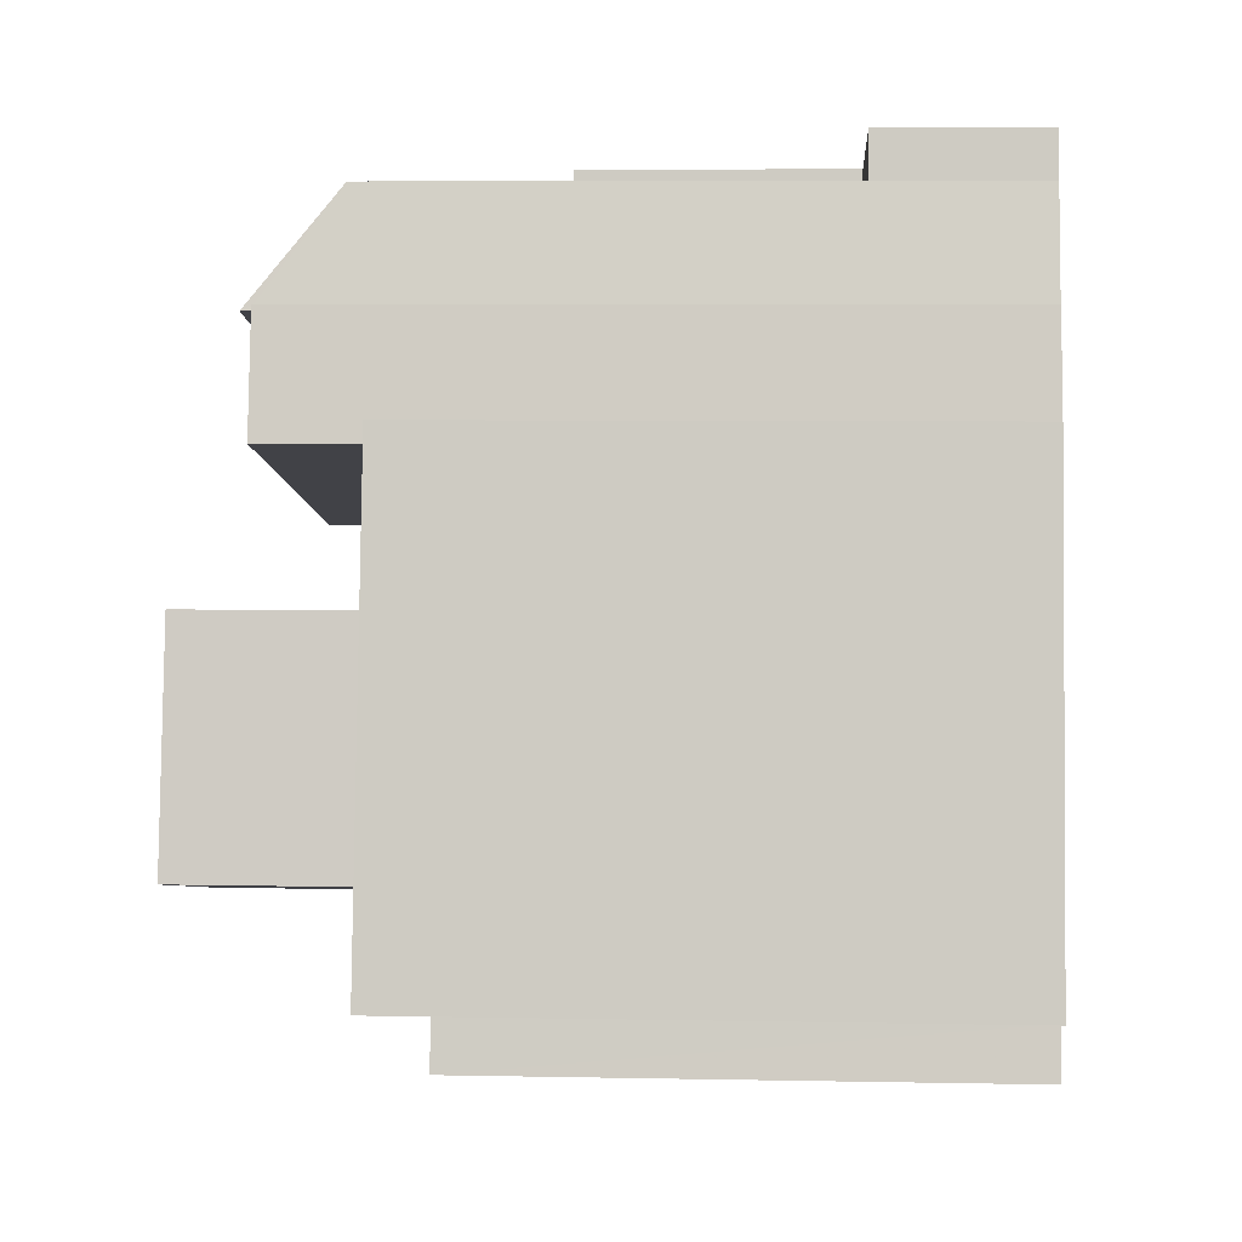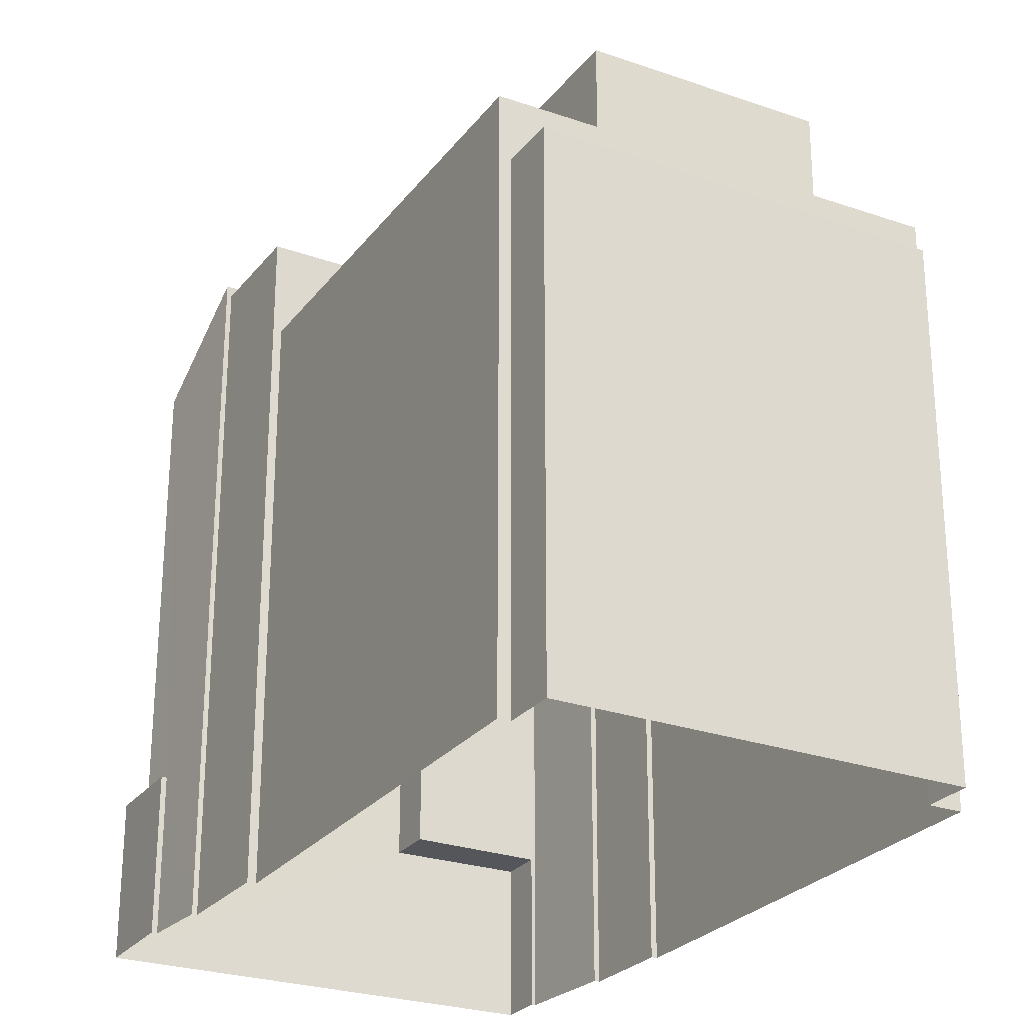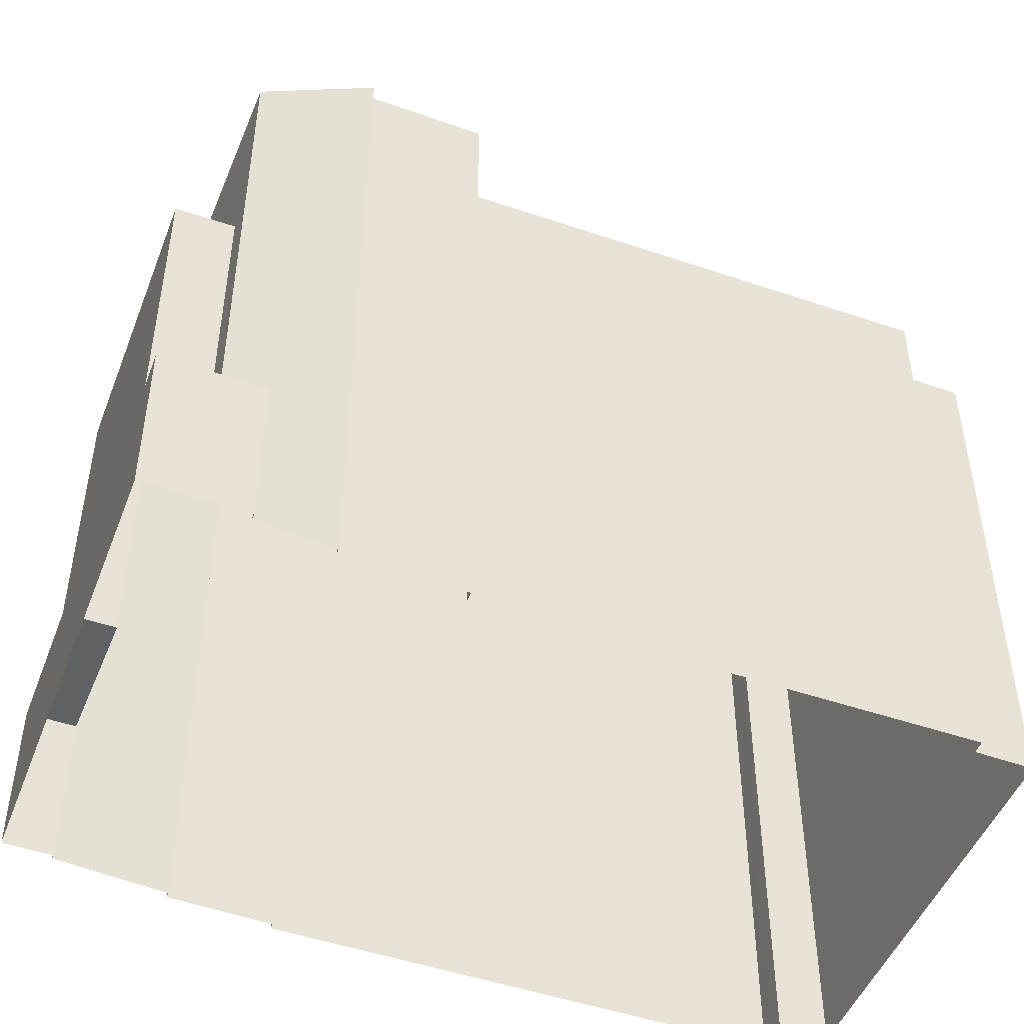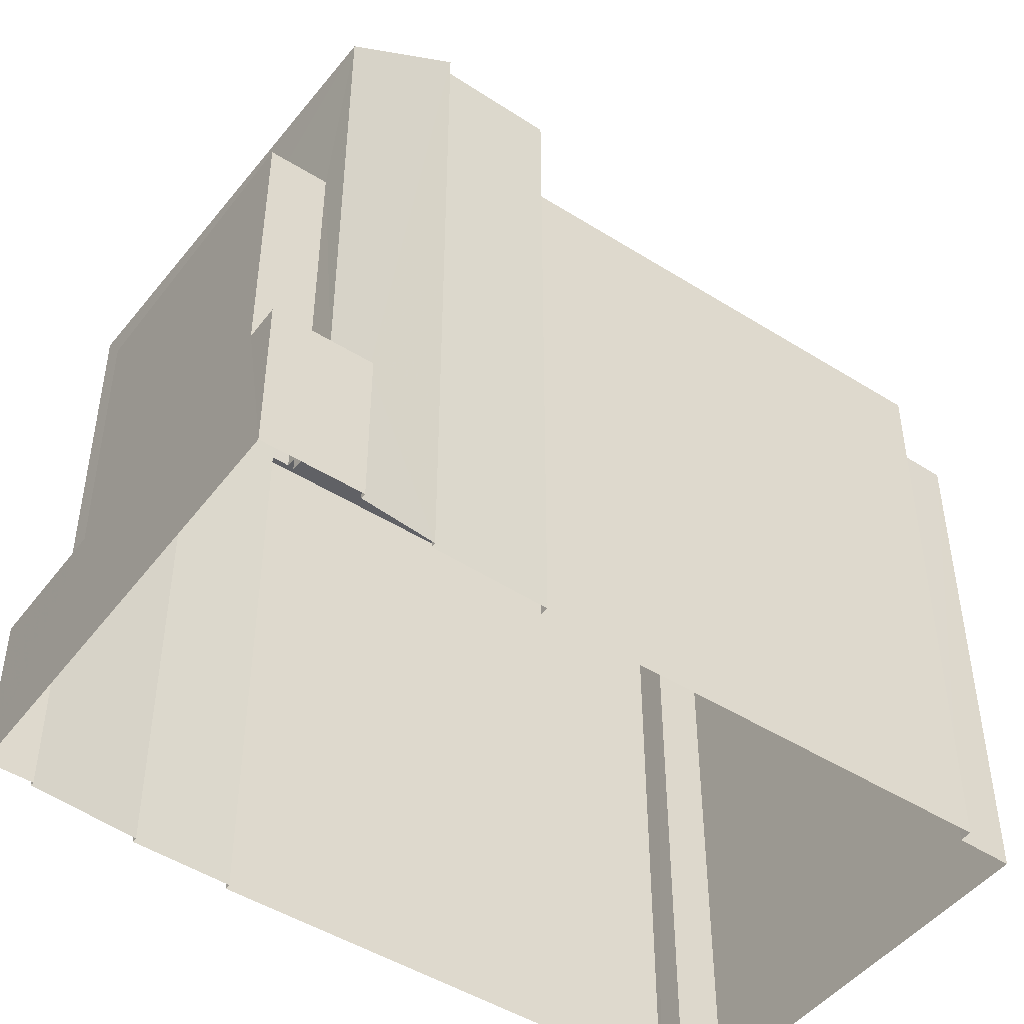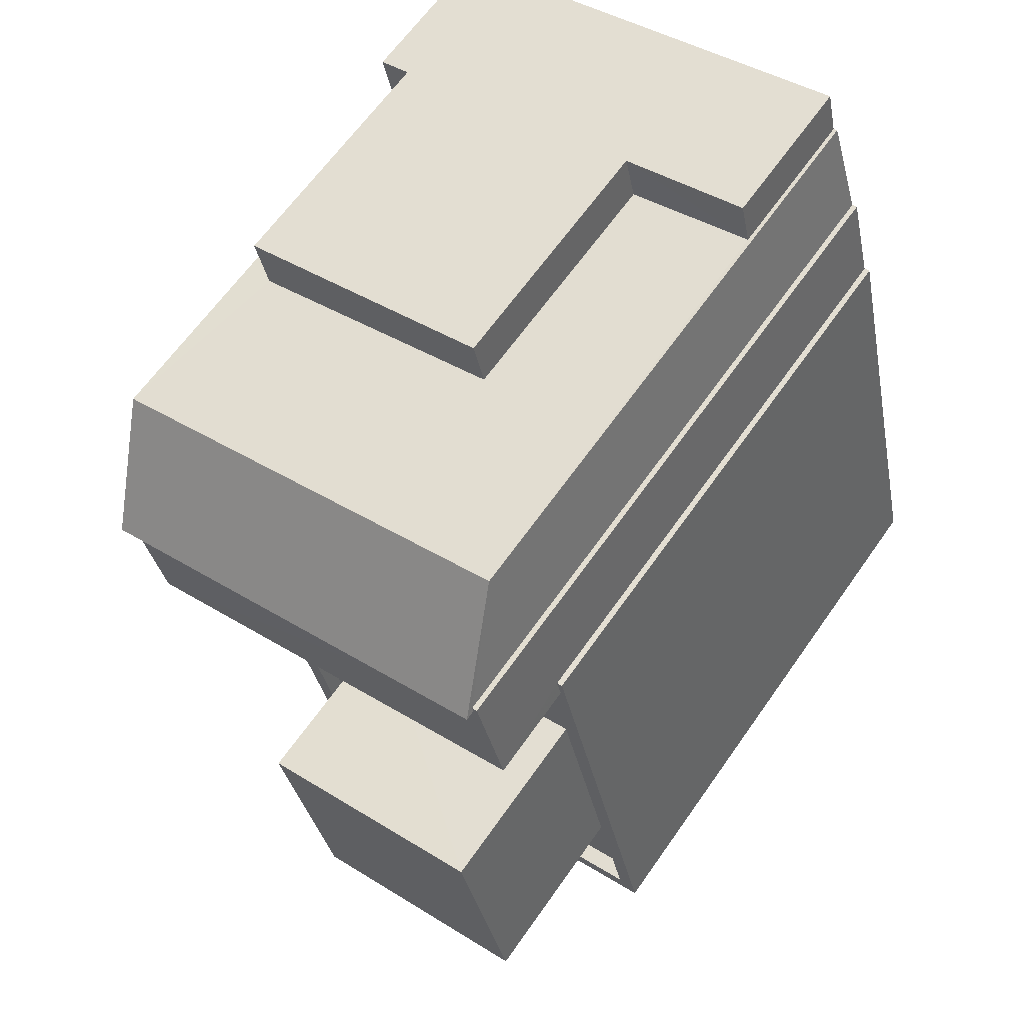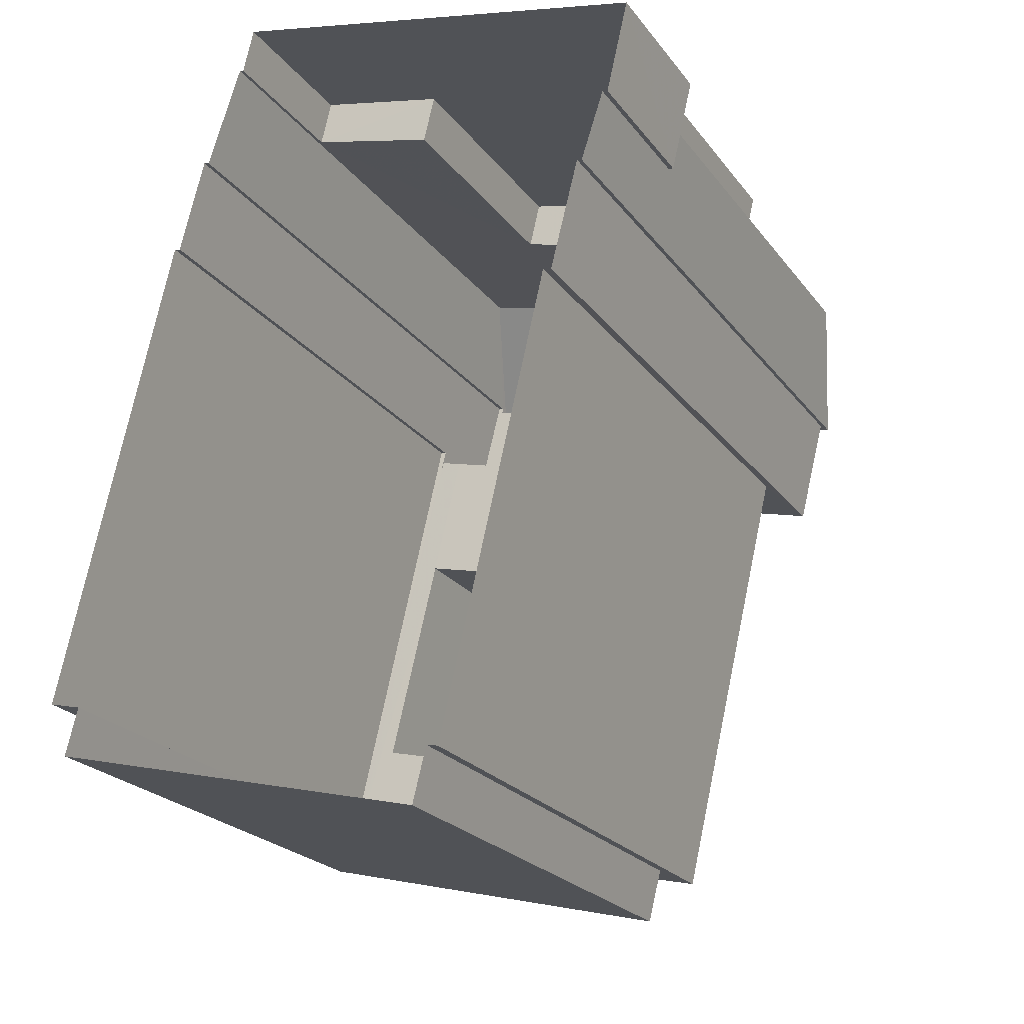
<metadata>
{"format":"obj","ext":"obj","renderer":"f3d","projection":"perspective","resolution":1024,"background":"white","views":[{"elev":7.5,"azim":93.0,"up":"+Y"},{"elev":-26.1,"azim":-15.3,"up":"+Z"},{"elev":-49.1,"azim":-97.5,"up":"+Z"},{"elev":-47.4,"azim":-112.2,"up":"+Z"},{"elev":63.9,"azim":35.0,"up":"+Y"},{"elev":-22.7,"azim":-153.0,"up":"+Y"}]}
</metadata>
<code>
v -9721 -3.65e+04 29.71
v -9722 -3.65e+04 29.71
v -9723 -3.65e+04 29.71
v -9721 -3.65e+04 29.71
v -9715 -3.65e+04 29.7
v -9714 -3.65e+04 29.7
v -9725 -3.649e+04 29.71
v -9725 -3.649e+04 29.71
v -9724 -3.649e+04 29.71
v -9717 -3.649e+04 29.71
v -9717 -3.649e+04 29.71
v -9723 -3.65e+04 29.71
v -9724 -3.649e+04 29.71
v -9716 -3.649e+04 29.71
v -9714 -3.65e+04 29.7
v -9716 -3.649e+04 29.71
v -9724 -3.649e+04 29.71
v -9717 -3.649e+04 29.71
v -9717 -3.649e+04 29.71
v -9717 -3.649e+04 29.71
v -9725 -3.649e+04 32.45
v -9724 -3.649e+04 32.45
v -9725 -3.649e+04 32.45
v -9725 -3.649e+04 32.45
v -9724 -3.649e+04 32.45
v -9724 -3.649e+04 32.45
v -9720 -3.649e+04 32.45
v -9717 -3.649e+04 32.44
v -9717 -3.649e+04 32.44
v -9720 -3.649e+04 32.44
v -9720 -3.649e+04 36.89
v -9720 -3.649e+04 36.9
v -9724 -3.649e+04 36.9
v -9724 -3.649e+04 36.9
v -9717 -3.649e+04 40.04
v -9725 -3.649e+04 40.04
v -9724 -3.649e+04 41.54
v -9717 -3.649e+04 41.54
v -9724 -3.649e+04 41.36
v -9723 -3.65e+04 41.36
v -9717 -3.649e+04 41.35
v -9716 -3.649e+04 41.35
v -9717 -3.649e+04 41.35
v -9717 -3.649e+04 41.35
v -9715 -3.65e+04 39.36
v -9714 -3.65e+04 39.36
v -9715 -3.65e+04 39.36
v -9716 -3.649e+04 39.37
v -9716 -3.65e+04 39.37
v -9717 -3.649e+04 39.37
v -9721 -3.65e+04 39.37
v -9719 -3.65e+04 39.37
v -9720 -3.65e+04 39.37
v -9723 -3.65e+04 39.37
v -9716 -3.649e+04 39.67
v -9716 -3.649e+04 39.67
v -9716 -3.649e+04 39.67
v -9714 -3.65e+04 39.66
v -9714 -3.65e+04 39.66
v -9722 -3.65e+04 39.67
v -9723 -3.65e+04 39.67
v -9721 -3.65e+04 39.67
v -9723 -3.65e+04 39.67
v -9716 -3.649e+04 39.67
v -9716 -3.65e+04 42.6
v -9719 -3.65e+04 42.6
v -9715 -3.65e+04 42.59
v -9720 -3.65e+04 42.6
v -9715 -3.65e+04 38.6
v -9721 -3.65e+04 38.61
v -9714 -3.65e+04 38.6
v -9721 -3.65e+04 38.61
f 1 2 3
f 4 1 5
f 5 6 4
f 7 8 9
f 10 8 11
f 12 13 3
f 5 14 15
f 14 16 15
f 17 9 13
f 18 19 14
f 10 20 18
f 3 5 1
f 9 8 10
f 3 13 18
f 3 14 5
f 13 9 10
f 3 18 14
f 13 10 18
f 21 22 23
f 21 23 24
f 23 25 24
f 23 26 25
f 27 28 29
f 27 30 28
f 31 32 33
f 34 31 33
f 35 36 37
f 38 35 37
f 39 40 41
f 40 42 41
f 41 43 44
f 42 43 41
f 45 46 47
f 46 48 49
f 47 46 49
f 48 50 49
f 51 45 52
f 51 53 54
f 53 50 54
f 53 49 50
f 45 47 52
f 51 52 53
f 55 56 57
f 57 58 55
f 58 59 60
f 61 62 63
f 60 62 61
f 59 57 64
f 59 62 60
f 58 57 59
f 65 66 67
f 65 68 66
f 69 70 71
f 69 72 70
f 21 24 8
f 7 21 8
f 33 32 25
f 24 25 8
f 27 29 11
f 25 32 27
f 8 27 11
f 25 27 8
f 28 11 29
f 28 10 11
f 22 21 7
f 9 22 7
f 25 34 33
f 25 26 34
f 27 32 31
f 30 27 31
f 36 22 37
f 37 22 17
f 36 23 22
f 17 22 9
f 41 38 39
f 13 39 17
f 17 39 37
f 39 38 37
f 26 23 34
f 10 28 20
f 23 36 34
f 20 28 35
f 31 36 35
f 28 30 31
f 34 36 31
f 28 31 35
f 35 38 44
f 38 41 44
f 18 20 35
f 18 35 44
f 50 48 64
f 12 3 61
f 54 50 63
f 12 61 40
f 64 57 42
f 40 63 42
f 61 63 40
f 50 64 42
f 63 50 42
f 13 40 39
f 13 12 40
f 18 43 19
f 18 44 43
f 42 56 43
f 43 56 19
f 42 57 56
f 19 56 14
f 3 60 61
f 3 2 60
f 15 69 5
f 72 2 1
f 58 69 15
f 60 72 69
f 72 60 2
f 60 69 58
f 16 58 15
f 16 55 58
f 14 55 16
f 14 56 55
f 48 46 59
f 64 48 59
f 51 62 45
f 45 59 46
f 45 62 59
f 54 62 51
f 54 63 62
f 52 67 66
f 52 47 67
f 53 52 66
f 68 53 66
f 65 53 68
f 65 49 53
f 67 49 65
f 67 47 49
f 1 4 70
f 72 1 70
f 5 71 6
f 5 69 71
f 71 4 6
f 71 70 4

</code>
